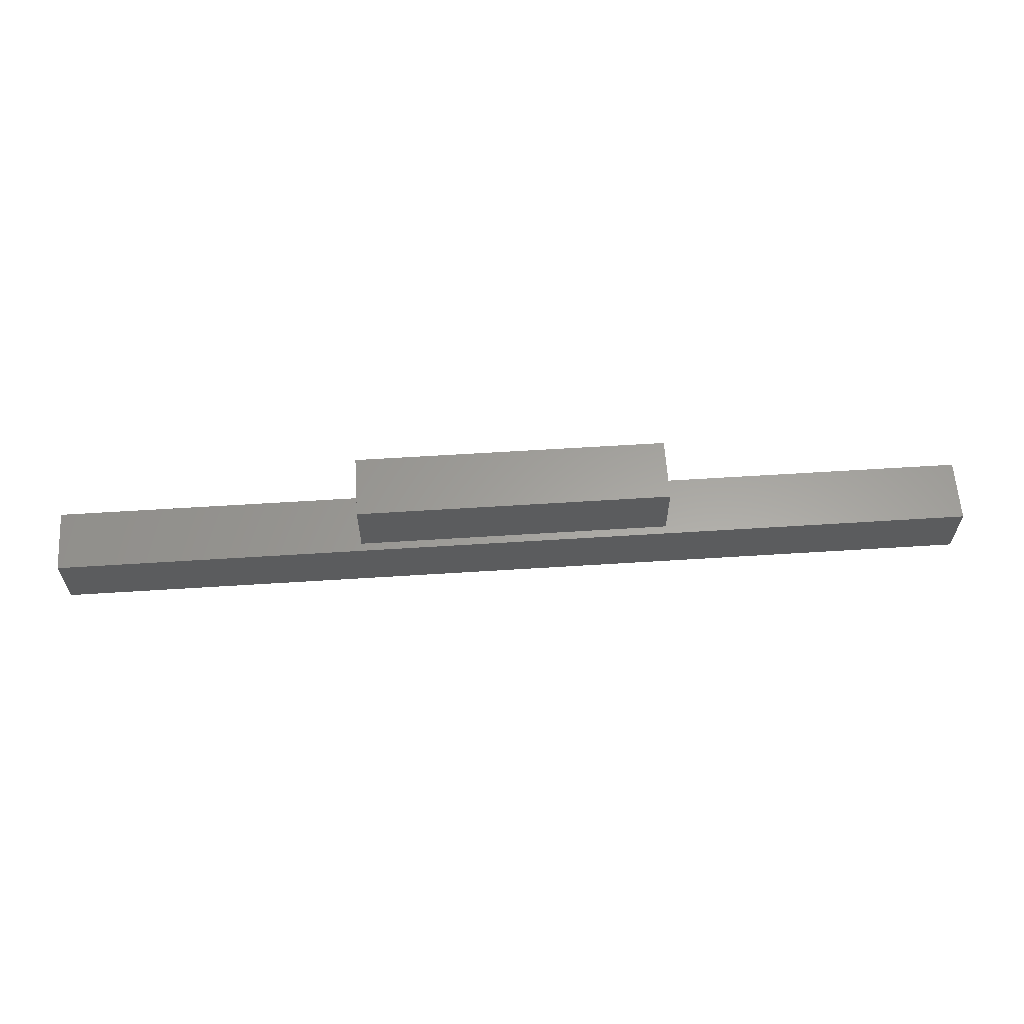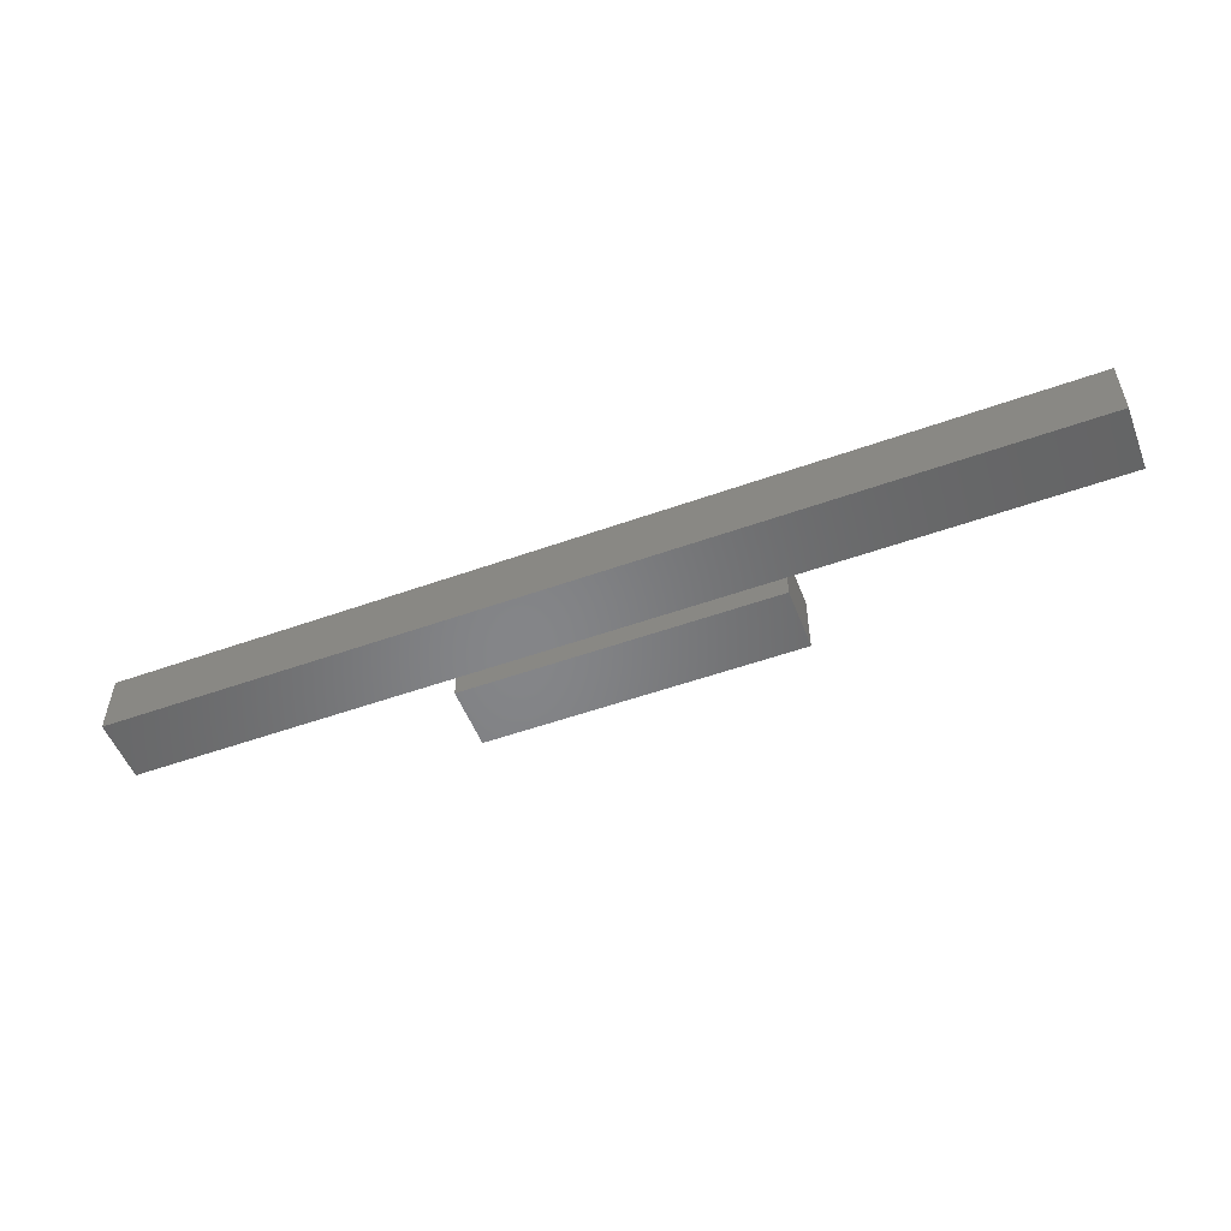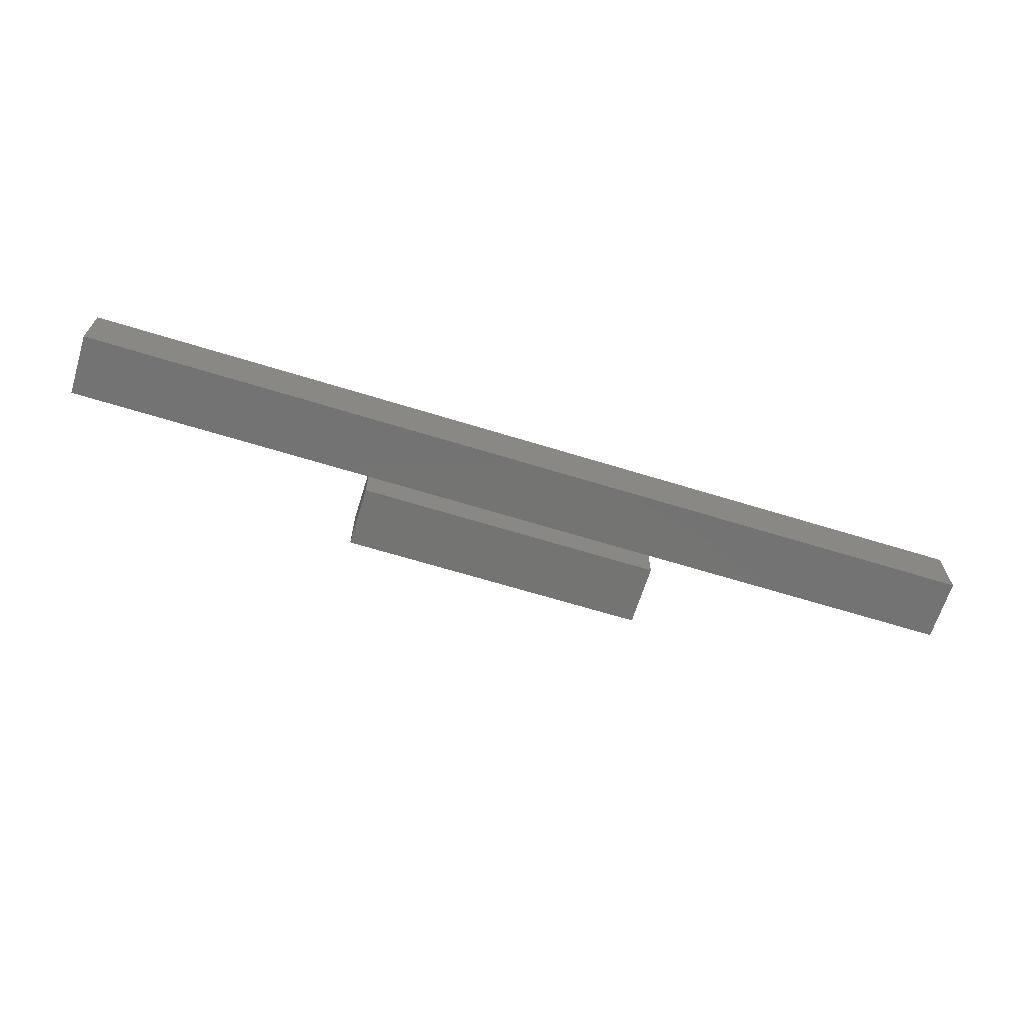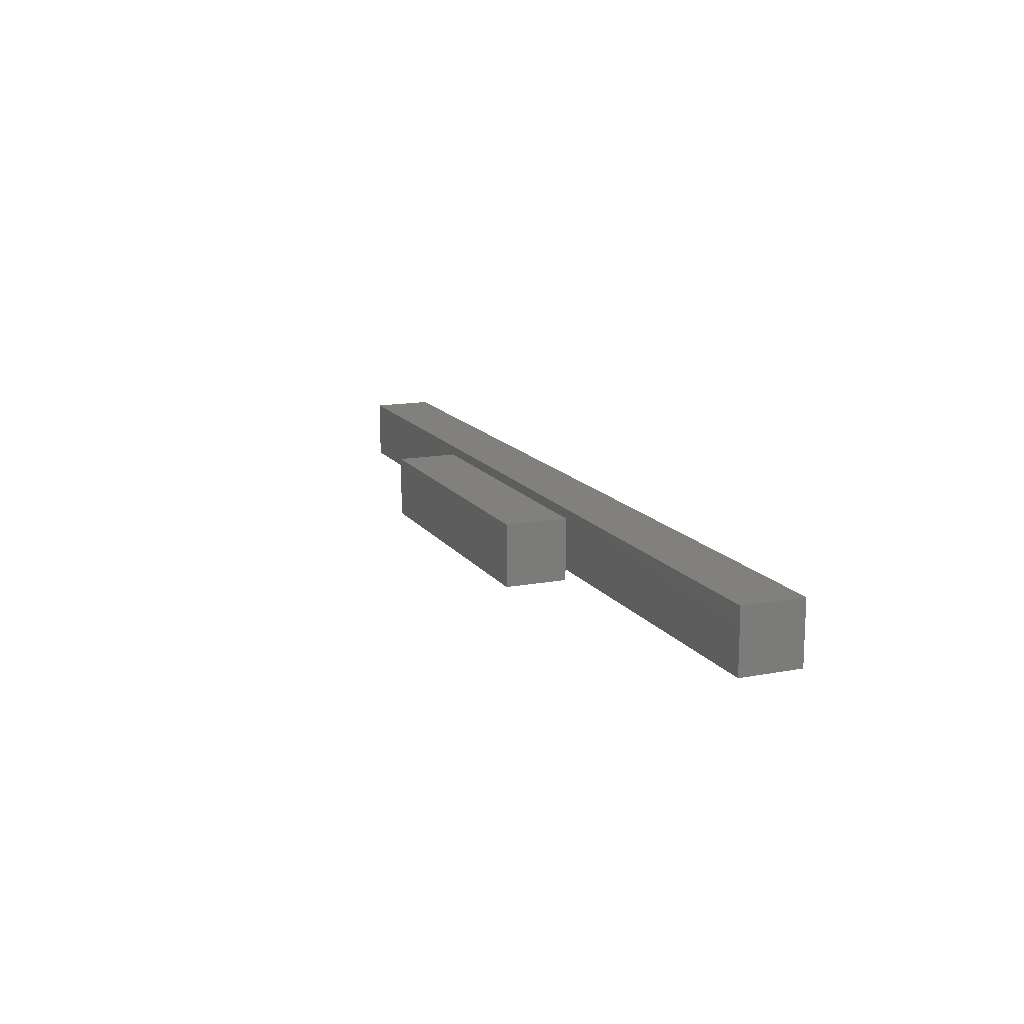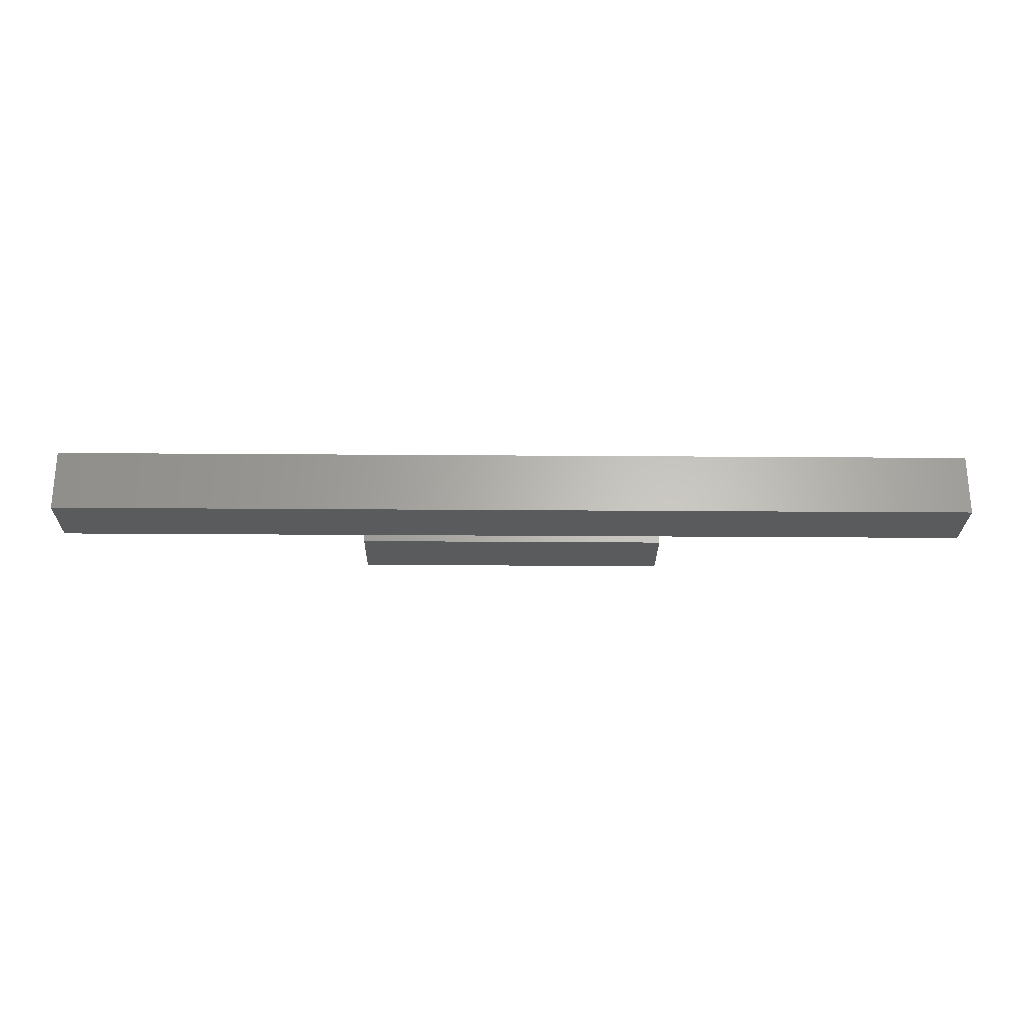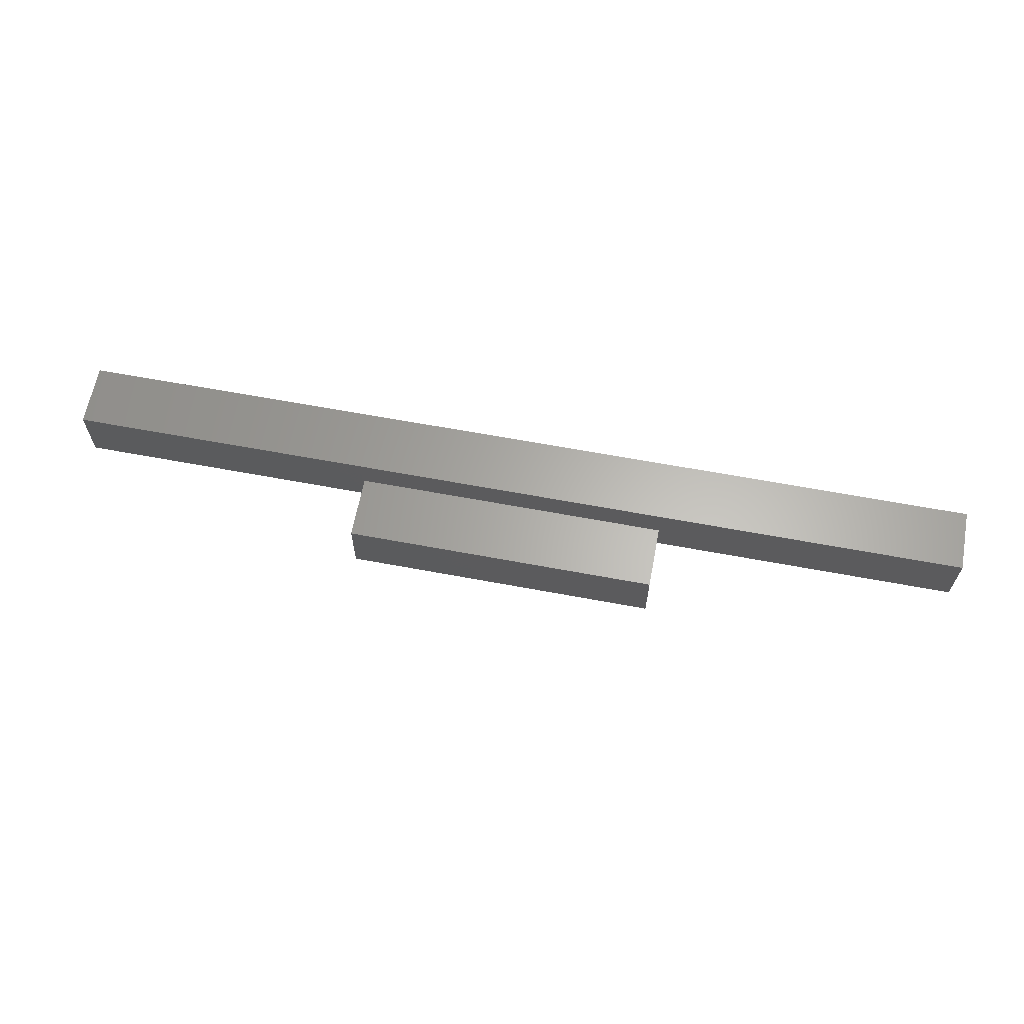
<metadata>
{"format":"stl","ext":"stl","renderer":"f3d","projection":"perspective","resolution":1024,"background":"white","views":[{"elev":61.2,"azim":176.3,"up":"+Z"},{"elev":-52.7,"azim":-159.0,"up":"+Y"},{"elev":-65.9,"azim":162.8,"up":"+Y"},{"elev":14.4,"azim":67.5,"up":"+Y"},{"elev":-25.4,"azim":179.3,"up":"+Y"},{"elev":63.8,"azim":10.7,"up":"+Y"}]}
</metadata>
<code>
# stl→obj: 16 verts, 24 faces
v -30 -2 -2
v -30 2 2
v -30 2 -2
v -30 -2 2
v 30 -2 2
v 30 2 2
v 30 2 -2
v 30 -2 -2
v -10 -2 3
v -10 2 7
v -10 2 3
v -10 -2 7
v 10 -2 7
v 10 2 7
v 10 2 3
v 10 -2 3
f 1 2 3
f 2 1 4
f 2 5 6
f 5 2 4
f 5 7 6
f 7 5 8
f 7 2 6
f 2 7 3
f 1 7 8
f 7 1 3
f 1 5 4
f 5 1 8
f 9 10 11
f 10 9 12
f 10 13 14
f 13 10 12
f 13 15 14
f 15 13 16
f 9 15 16
f 15 9 11
f 9 13 12
f 13 9 16
f 15 10 14
f 10 15 11

</code>
